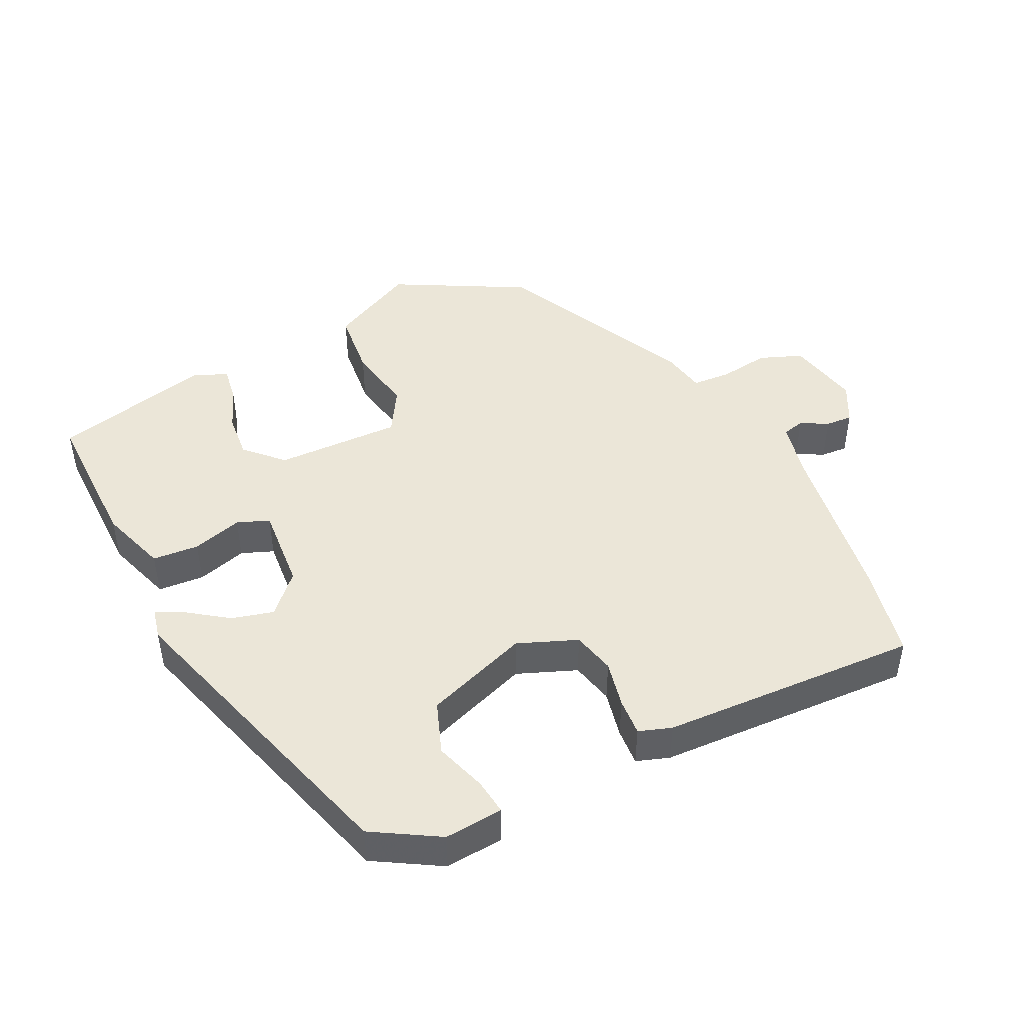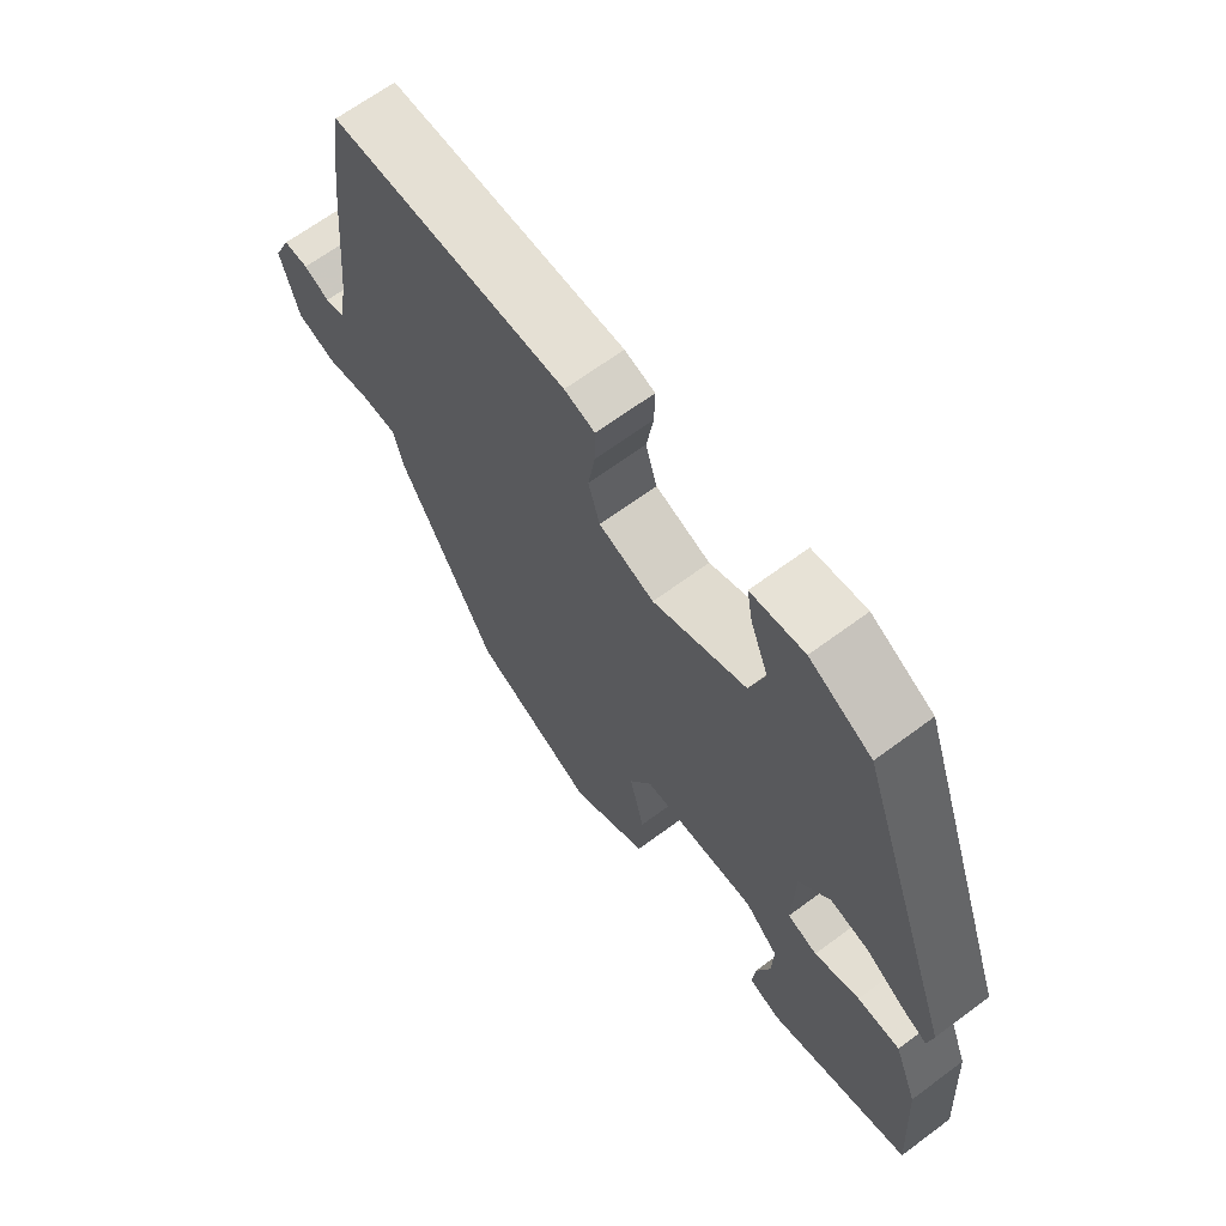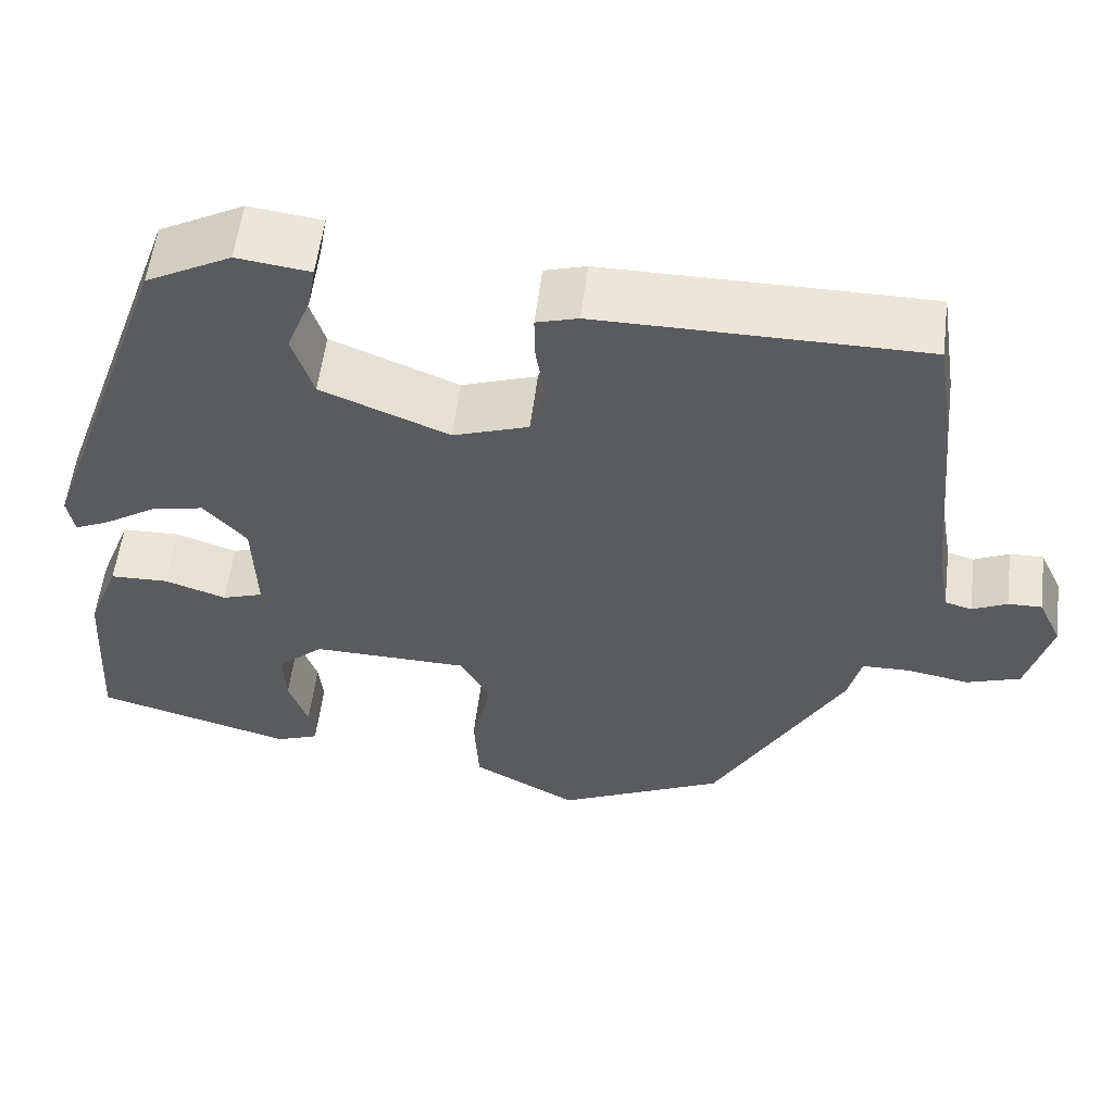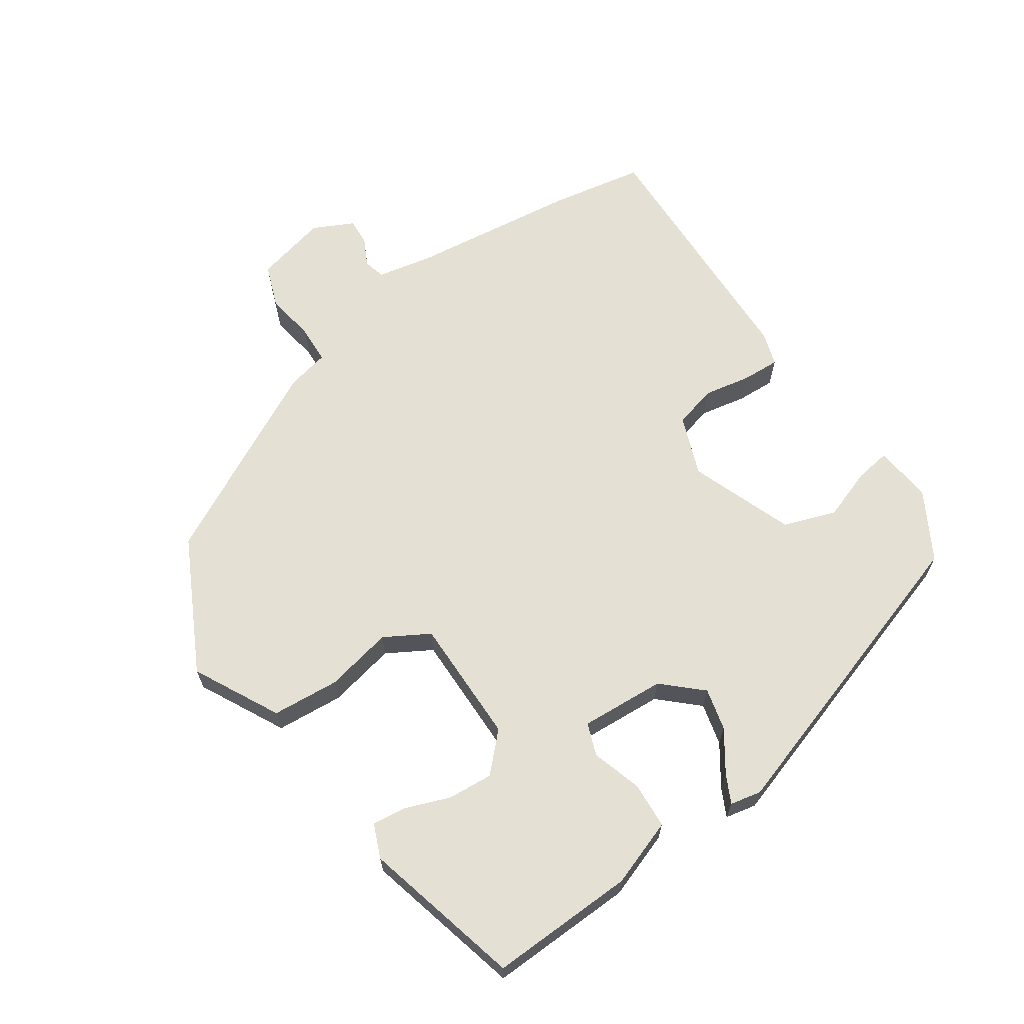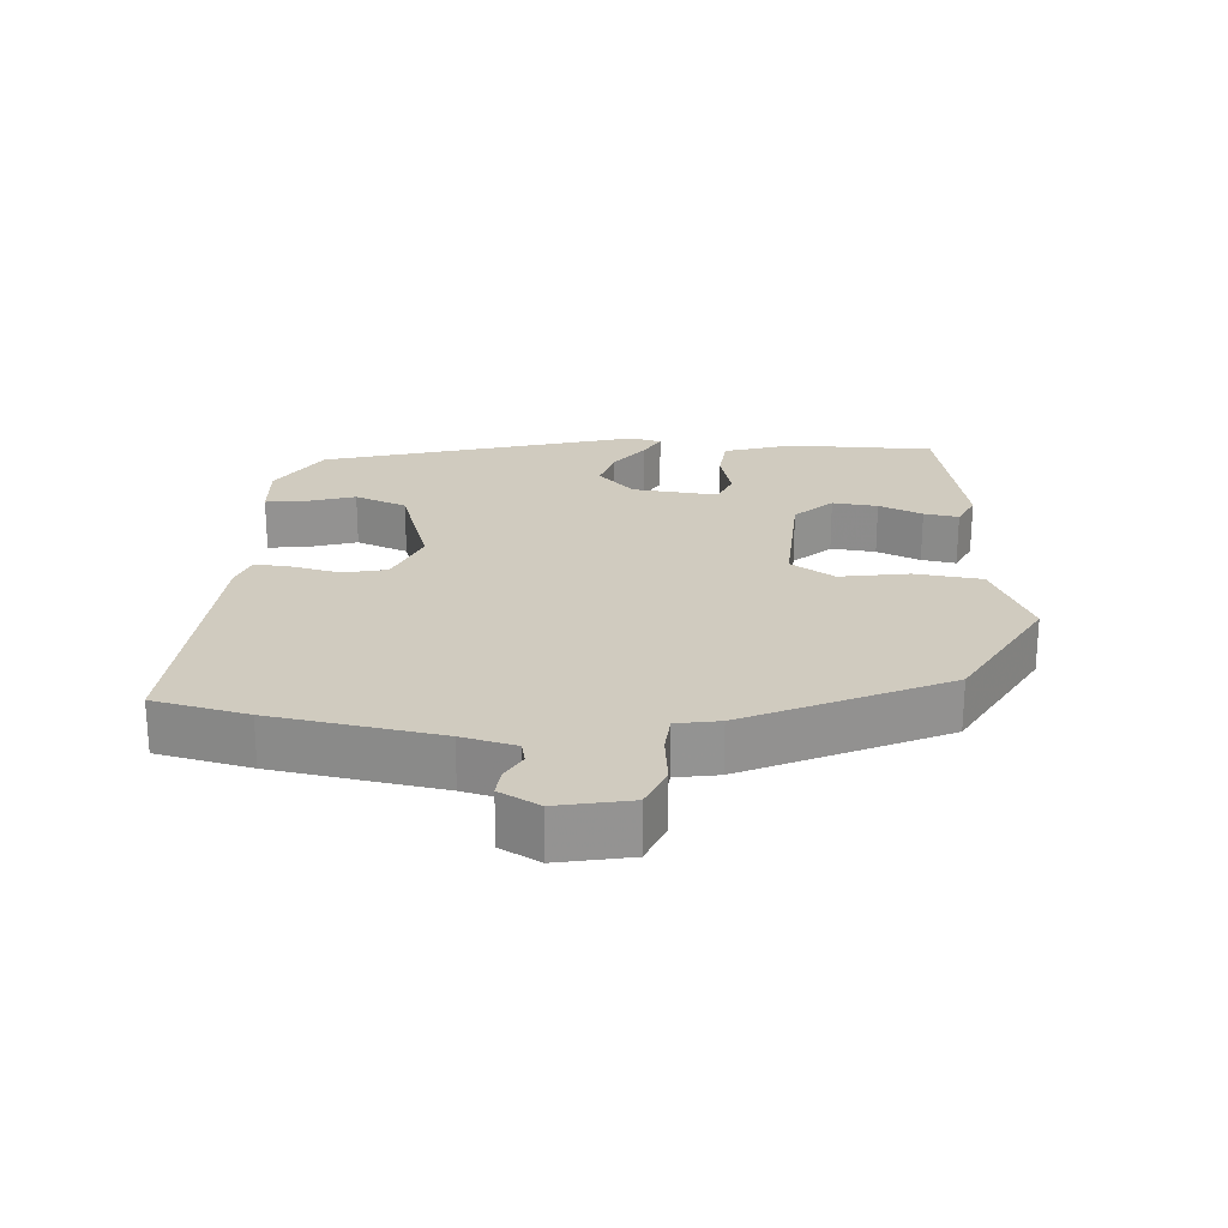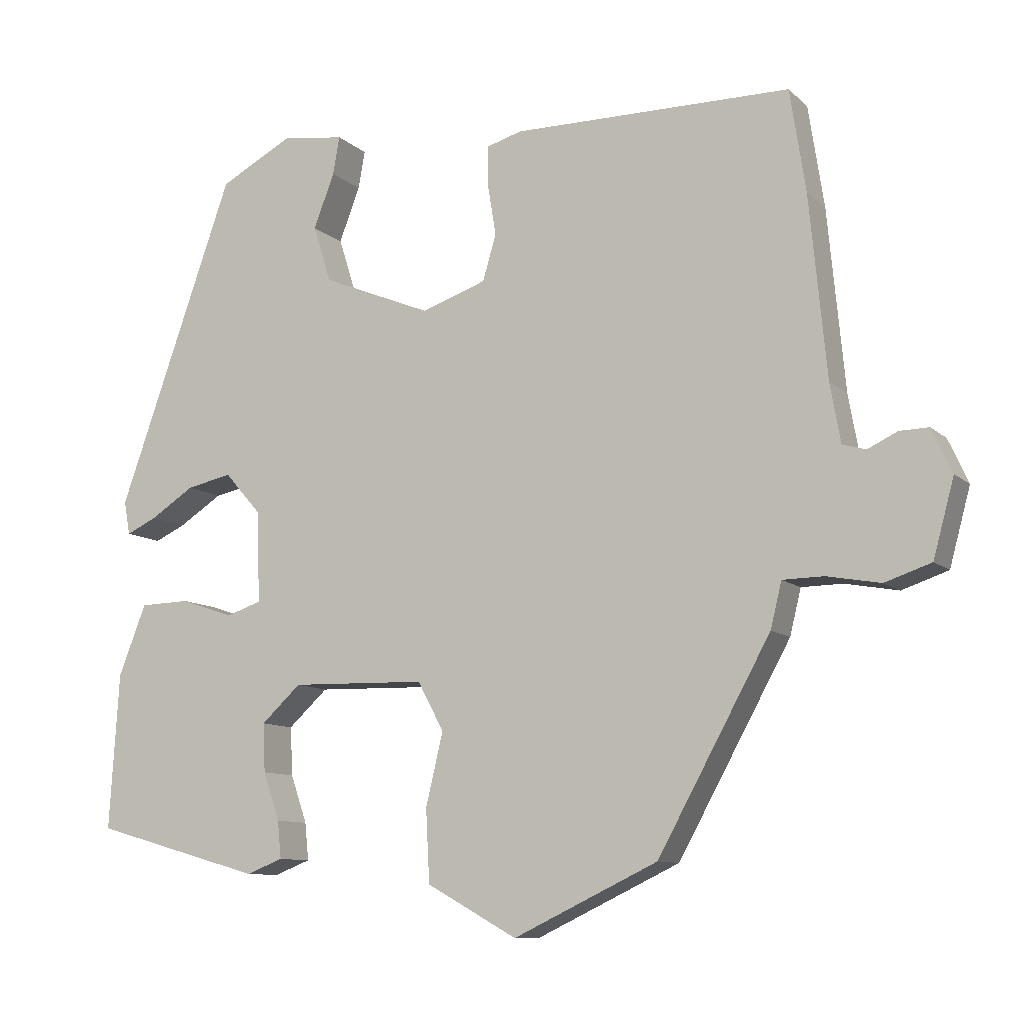
<metadata>
{"format":"obj","ext":"obj","renderer":"f3d","projection":"perspective","resolution":1024,"background":"white","views":[{"elev":46.5,"azim":-23.3,"up":"+Y"},{"elev":65.8,"azim":-126.8,"up":"+Z"},{"elev":56.5,"azim":7.1,"up":"+Z"},{"elev":65.6,"azim":-122.7,"up":"+Y"},{"elev":23.7,"azim":97.8,"up":"+Y"},{"elev":-9.9,"azim":26.1,"up":"+Z"}]}
</metadata>
<code>
v -0.33 0.07 0.494
v -0.232 0.07 0.546
v -0.148 0.07 0.535
v -0.157 0.07 0.484
v -0.185 0.07 0.411
v -0.161 0.07 0.335
v -0.014 0.07 0.275
v 0.073 0.07 0.305
v 0.091 0.07 0.366
v 0.08 0.07 0.434
v 0.079 0.07 0.488
v 0.127 0.07 0.502
v 0.5 0.07 0.501
v 0.521 0.07 0.364
v 0.544 0.07 0.122
v 0.558 0.07 0.043
v 0.589 0.07 0.034
v 0.629 0.07 0.053
v 0.668 0.07 0.054
v 0.695 0.07 -0.005
v 0.667 0.07 -0.108
v 0.605 0.07 -0.129
v 0.533 0.07 -0.116
v 0.478 0.07 -0.117
v 0.463 0.07 -0.178
v 0.312 0.07 -0.452
v 0.119 0.07 -0.544
v -0.002 0.07 -0.477
v -0.007 0.07 -0.38
v 0.016 0.07 -0.283
v -0.019 0.07 -0.218
v -0.2 0.07 -0.214
v -0.253 0.07 -0.263
v -0.25 0.07 -0.328
v -0.228 0.07 -0.392
v -0.223 0.07 -0.442
v -0.272 0.07 -0.461
v -0.499 0.07 -0.397
v -0.486 0.07 -0.188
v -0.449 0.07 -0.093
v -0.382 0.07 -0.091
v -0.311 0.07 -0.115
v -0.264 0.07 -0.099
v -0.268 0.07 0.023
v -0.317 0.07 0.079
v -0.378 0.07 0.066
v -0.437 0.07 0.028
v -0.478 0.07 0.009
v -0.486 0.07 0.054
v -0.33 0 0.494
v -0.232 0 0.546
v -0.148 0 0.535
v -0.157 0 0.484
v -0.185 0 0.411
v -0.161 0 0.335
v -0.014 0 0.275
v 0.073 0 0.305
v 0.091 0 0.366
v 0.08 0 0.434
v 0.079 0 0.488
v 0.127 0 0.502
v 0.5 0 0.501
v 0.521 0 0.364
v 0.544 0 0.122
v 0.558 0 0.043
v 0.589 0 0.034
v 0.629 0 0.053
v 0.668 0 0.054
v 0.695 0 -0.005
v 0.667 0 -0.108
v 0.605 0 -0.129
v 0.533 0 -0.116
v 0.478 0 -0.117
v 0.463 0 -0.178
v 0.312 0 -0.452
v 0.119 0 -0.544
v -0.002 0 -0.477
v -0.007 0 -0.38
v 0.016 0 -0.283
v -0.019 0 -0.218
v -0.2 0 -0.214
v -0.253 0 -0.263
v -0.25 0 -0.328
v -0.228 0 -0.392
v -0.223 0 -0.442
v -0.272 0 -0.461
v -0.499 0 -0.397
v -0.486 0 -0.188
v -0.449 0 -0.093
v -0.382 0 -0.091
v -0.311 0 -0.115
v -0.264 0 -0.099
v -0.268 0 0.023
v -0.317 0 0.079
v -0.378 0 0.066
v -0.437 0 0.028
v -0.478 0 0.009
v -0.486 0 0.054
f 3 4 5
f 2 3 5
f 1 2 5
f 49 1 5
f 48 49 5
f 47 48 5
f 46 47 5
f 45 46 5 6
f 44 45 6 7
f 43 44 7 8
f 40 41 42
f 39 40 42
f 38 39 42
f 37 38 42
f 36 37 42
f 34 35 36
f 34 36 42
f 33 34 42 43
f 28 29 30
f 27 28 30
f 26 27 30
f 25 26 30
f 24 25 30
f 24 30 31
f 21 22 23
f 20 21 23
f 19 20 23
f 18 19 23
f 17 18 23
f 16 17 23 24
f 24 31 32
f 16 24 32
f 15 16 32
f 13 14 15
f 12 13 15
f 11 12 15
f 10 11 15
f 9 10 15
f 32 33 43 8
f 8 9 15
f 8 15 32
f 54 53 52
f 54 52 51
f 54 51 50
f 54 50 98
f 54 98 97
f 54 97 96
f 54 96 95
f 55 54 95 94
f 56 55 94 93
f 57 56 93 92
f 91 90 89
f 91 89 88
f 91 88 87
f 91 87 86
f 91 86 85
f 85 84 83
f 91 85 83
f 92 91 83 82
f 79 78 77
f 79 77 76
f 79 76 75
f 79 75 74
f 79 74 73
f 80 79 73
f 72 71 70
f 72 70 69
f 72 69 68
f 72 68 67
f 72 67 66
f 73 72 66 65
f 81 80 73
f 81 73 65
f 81 65 64
f 64 63 62
f 64 62 61
f 64 61 60
f 64 60 59
f 64 59 58
f 57 92 82 81
f 64 58 57
f 81 64 57
f 1 50 51 2
f 2 51 52 3
f 3 52 53 4
f 4 53 54 5
f 5 54 55 6
f 6 55 56 7
f 7 56 57 8
f 8 57 58 9
f 9 58 59 10
f 10 59 60 11
f 11 60 61 12
f 12 61 62 13
f 13 62 63 14
f 14 63 64 15
f 15 64 65 16
f 16 65 66 17
f 17 66 67 18
f 18 67 68 19
f 19 68 69 20
f 20 69 70 21
f 21 70 71 22
f 22 71 72 23
f 23 72 73 24
f 24 73 74 25
f 25 74 75 26
f 26 75 76 27
f 27 76 77 28
f 28 77 78 29
f 29 78 79 30
f 30 79 80 31
f 31 80 81 32
f 32 81 82 33
f 33 82 83 34
f 34 83 84 35
f 35 84 85 36
f 36 85 86 37
f 37 86 87 38
f 38 87 88 39
f 39 88 89 40
f 40 89 90 41
f 41 90 91 42
f 42 91 92 43
f 43 92 93 44
f 44 93 94 45
f 45 94 95 46
f 46 95 96 47
f 47 96 97 48
f 48 97 98 49
f 49 98 50 1

</code>
